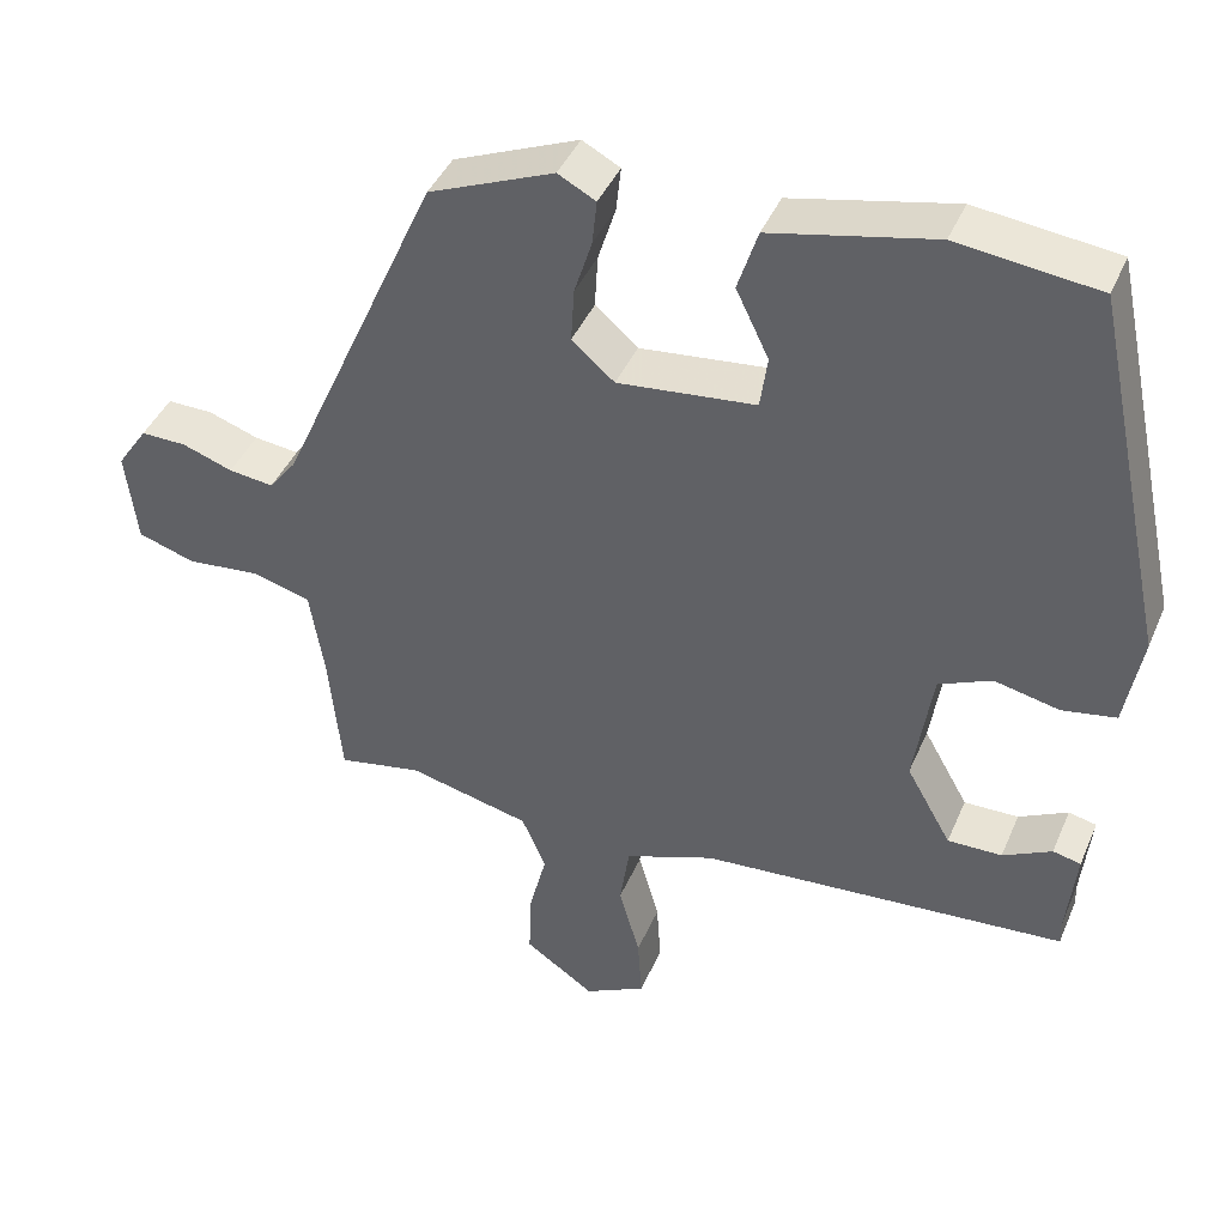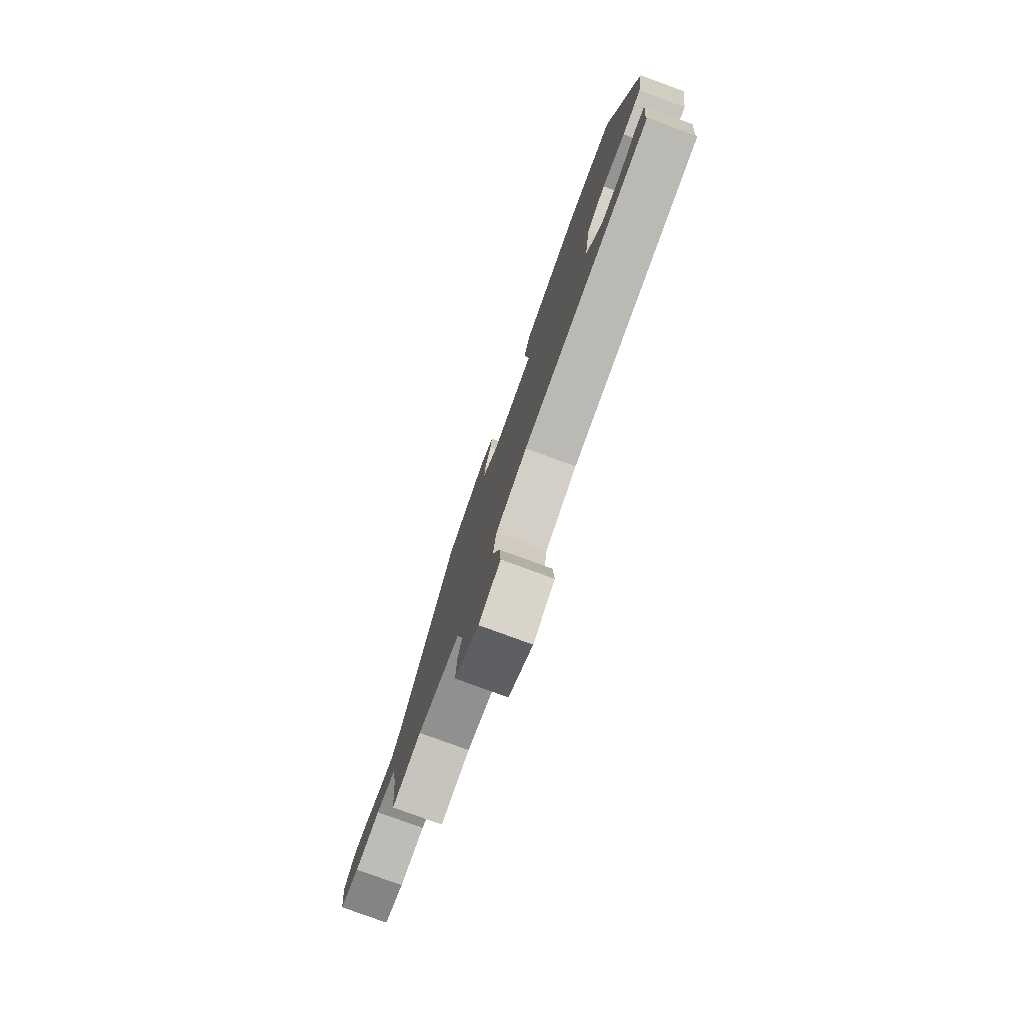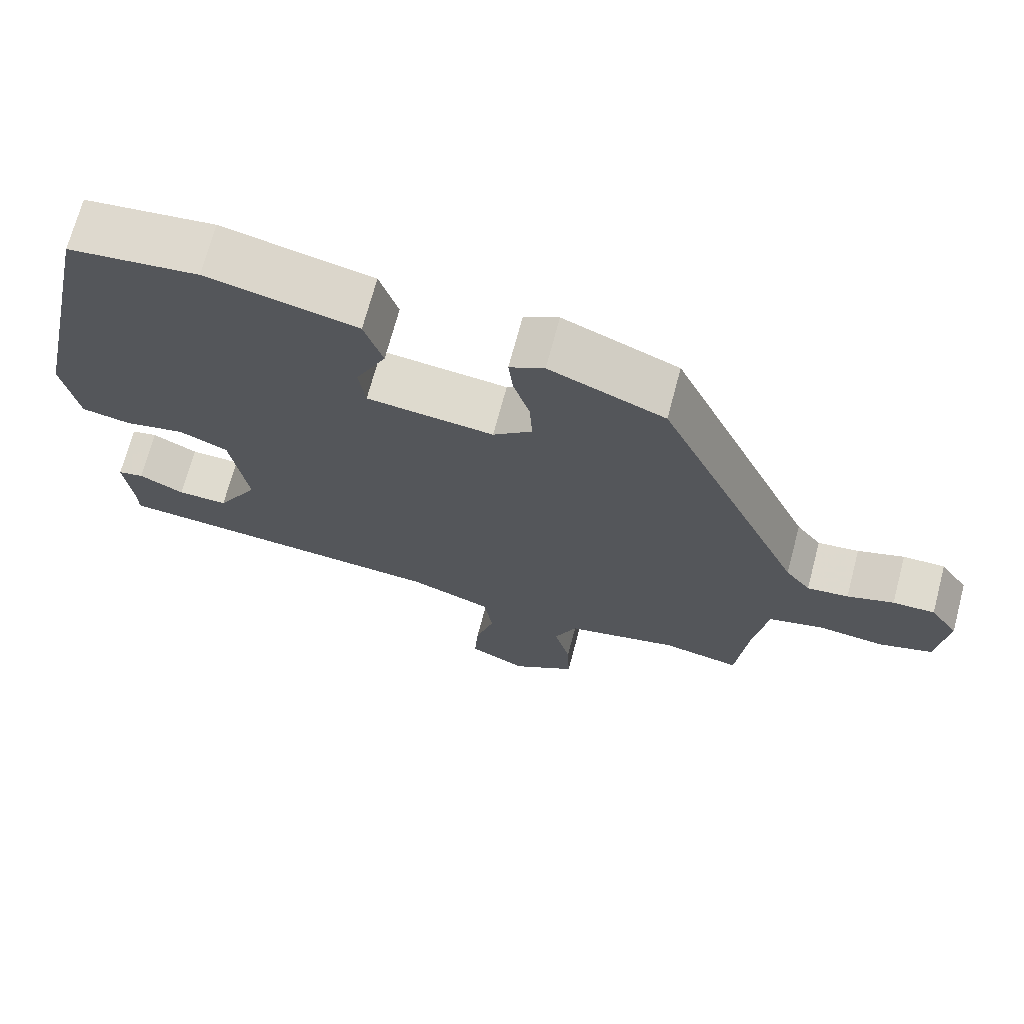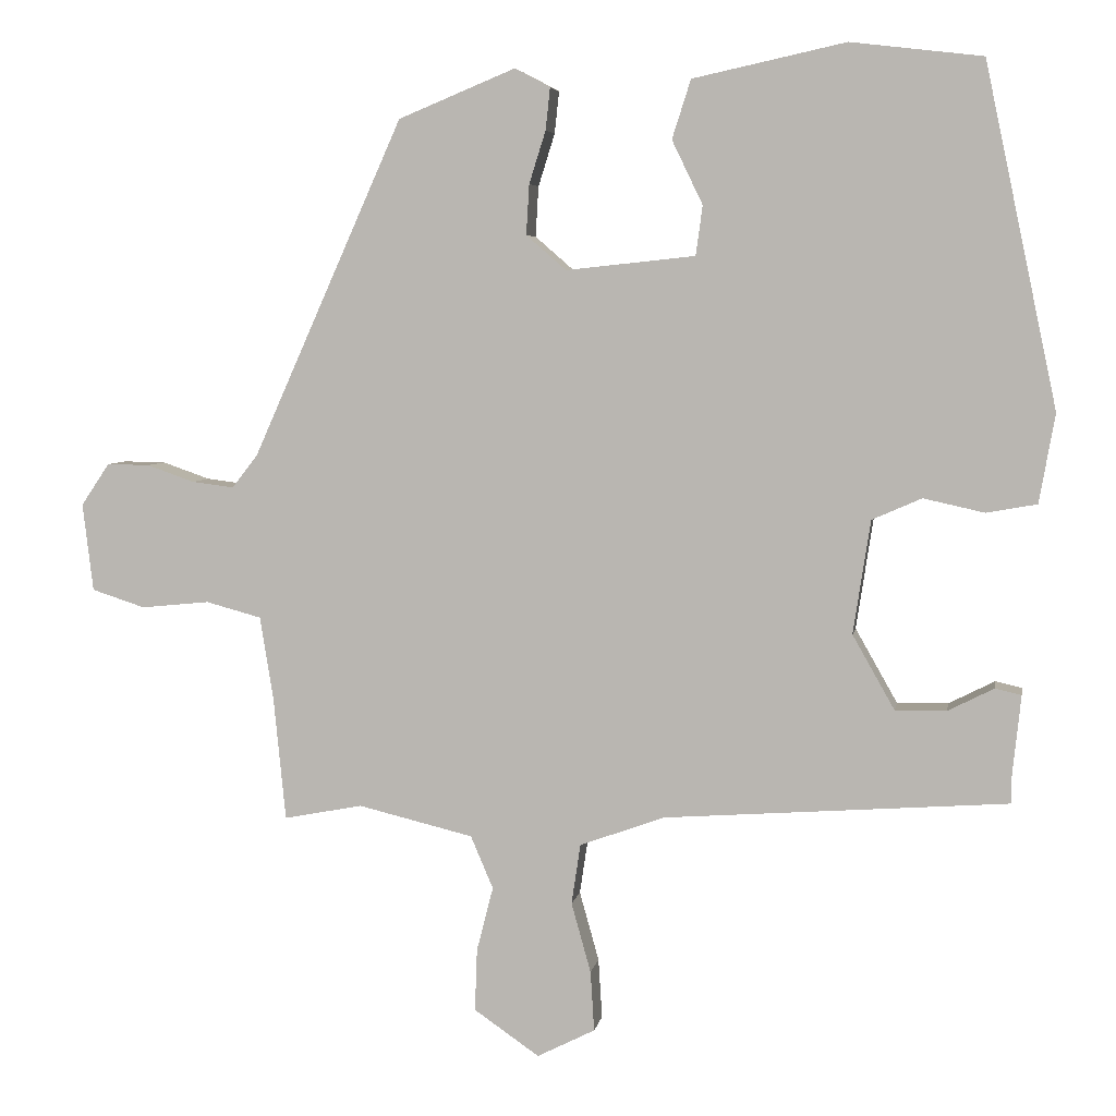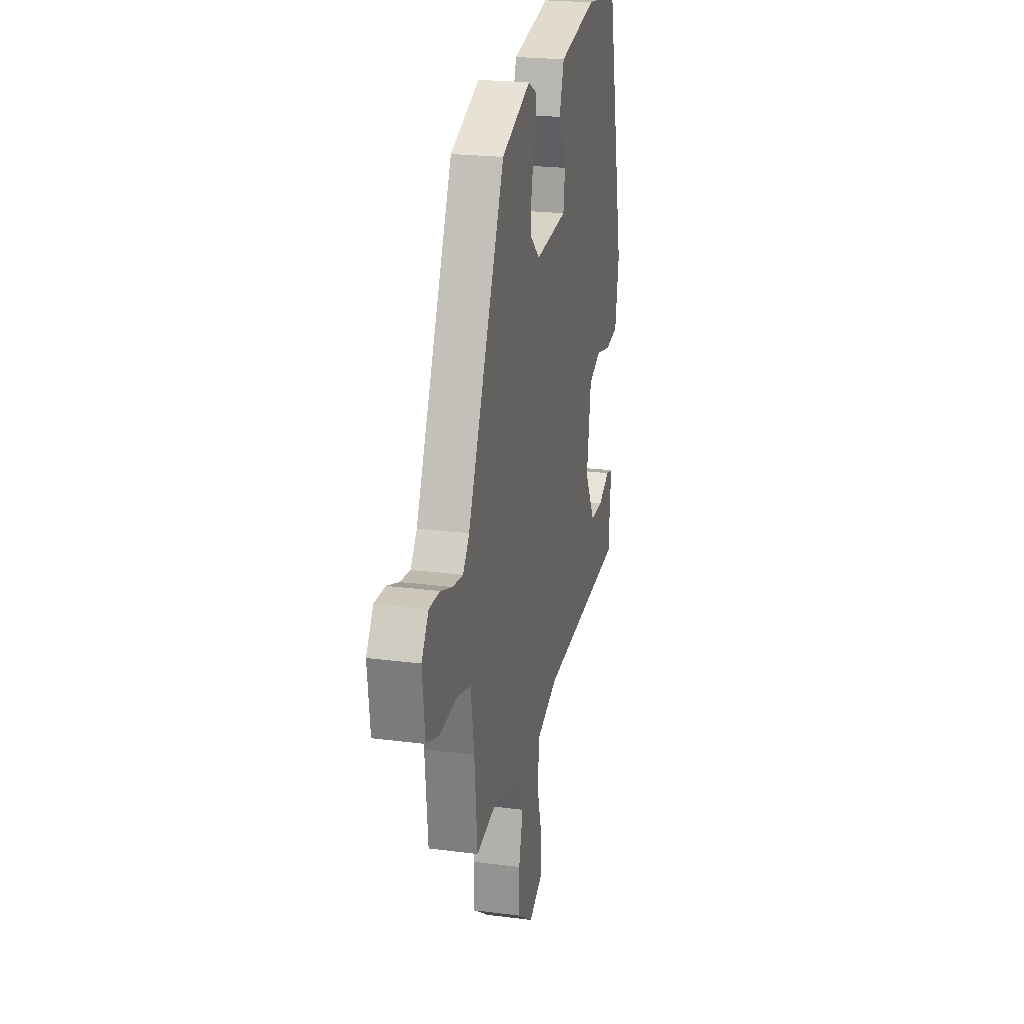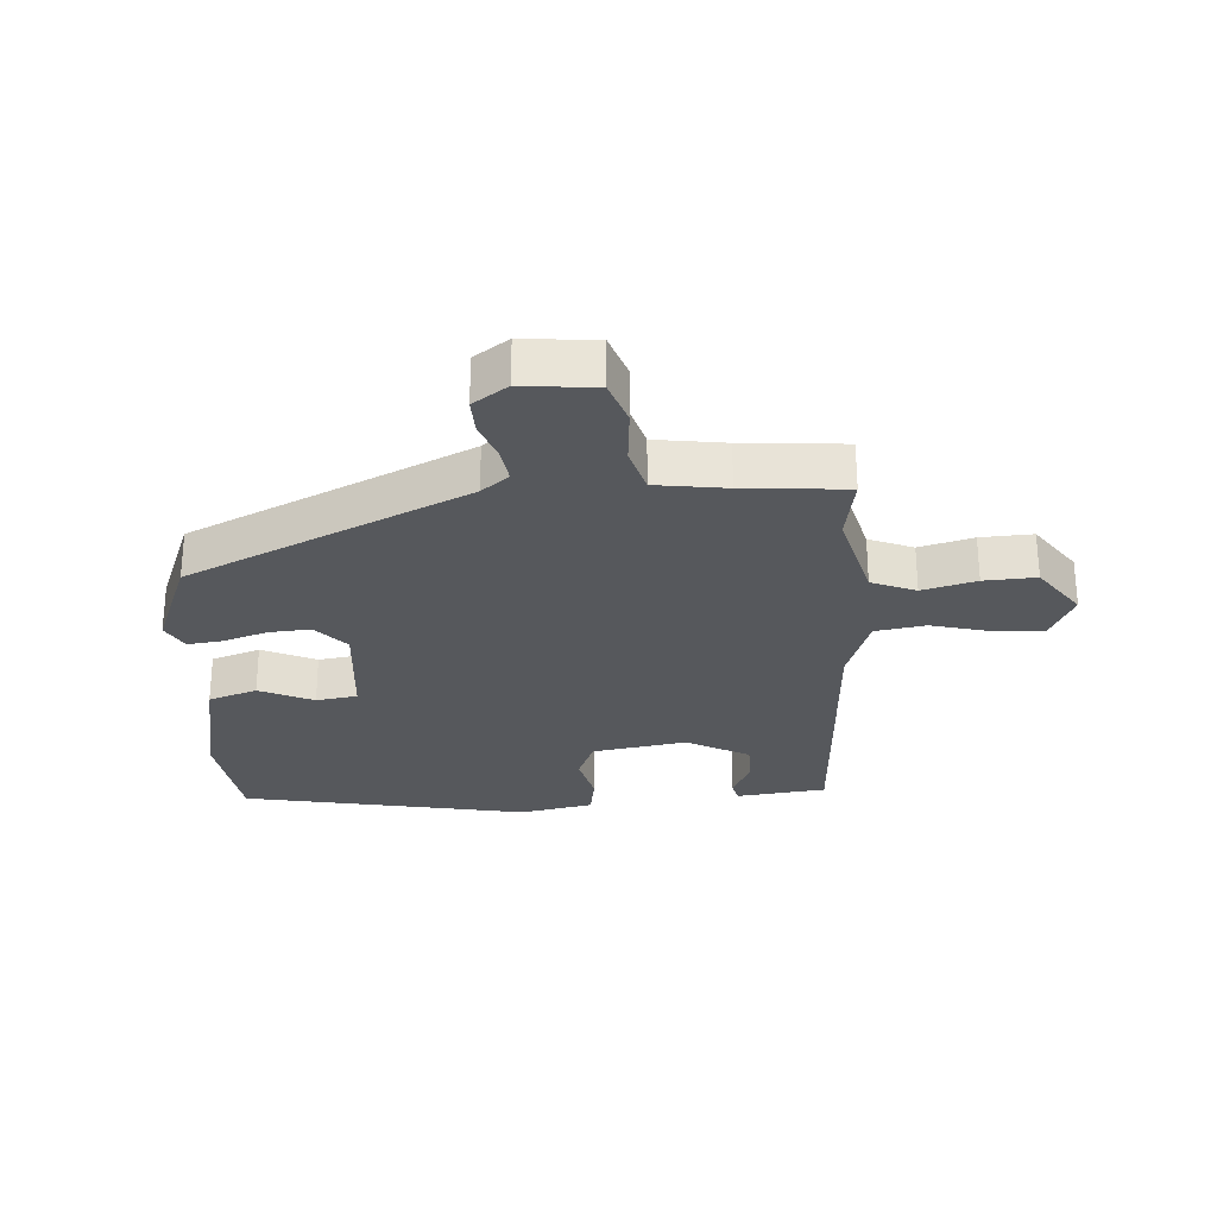
<metadata>
{"format":"obj","ext":"obj","renderer":"f3d","projection":"perspective","resolution":1024,"background":"white","views":[{"elev":42.0,"azim":-158.0,"up":"+Z"},{"elev":-79.1,"azim":-110.1,"up":"+Z"},{"elev":70.3,"azim":14.9,"up":"+Z"},{"elev":5.2,"azim":-170.3,"up":"+Z"},{"elev":22.3,"azim":102.7,"up":"+Z"},{"elev":-28.0,"azim":94.7,"up":"+Y"}]}
</metadata>
<code>
v -0.433 0.07 0.514
v -0.258 0.07 0.535
v -0.055 0.07 0.491
v -0.03 0.07 0.413
v -0.071 0.07 0.328
v -0.062 0.07 0.262
v 0.11 0.07 0.244
v 0.163 0.07 0.29
v 0.159 0.07 0.357
v 0.137 0.07 0.427
v 0.131 0.07 0.483
v 0.178 0.07 0.508
v 0.334 0.07 0.444
v 0.534 0.07 -0.004
v 0.568 0.07 -0.048
v 0.624 0.07 -0.041
v 0.687 0.07 -0.019
v 0.744 0.07 -0.018
v 0.782 0.07 -0.074
v 0.768 0.07 -0.191
v 0.697 0.07 -0.214
v 0.606 0.07 -0.205
v 0.532 0.07 -0.225
v 0.514 0.07 -0.337
v 0.498 0.07 -0.5
v 0.393 0.07 -0.48
v 0.24 0.07 -0.517
v 0.21 0.07 -0.587
v 0.232 0.07 -0.673
v 0.235 0.07 -0.756
v 0.148 0.07 -0.816
v 0.071 0.07 -0.777
v 0.076 0.07 -0.697
v 0.102 0.07 -0.604
v 0.09 0.07 -0.524
v -0.022 0.07 -0.483
v -0.48 0.07 -0.45
v -0.479 0.07 -0.422
v -0.491 0.07 -0.307
v -0.456 0.07 -0.299
v -0.395 0.07 -0.33
v -0.327 0.07 -0.331
v -0.271 0.07 -0.232
v -0.294 0.07 -0.081
v -0.36 0.07 -0.052
v -0.441 0.07 -0.07
v -0.508 0.07 -0.058
v -0.529 0.07 0.06
v -0.433 0 0.514
v -0.258 0 0.535
v -0.055 0 0.491
v -0.03 0 0.413
v -0.071 0 0.328
v -0.062 0 0.262
v 0.11 0 0.244
v 0.163 0 0.29
v 0.159 0 0.357
v 0.137 0 0.427
v 0.131 0 0.483
v 0.178 0 0.508
v 0.334 0 0.444
v 0.534 0 -0.004
v 0.568 0 -0.048
v 0.624 0 -0.041
v 0.687 0 -0.019
v 0.744 0 -0.018
v 0.782 0 -0.074
v 0.768 0 -0.191
v 0.697 0 -0.214
v 0.606 0 -0.205
v 0.532 0 -0.225
v 0.514 0 -0.337
v 0.498 0 -0.5
v 0.393 0 -0.48
v 0.24 0 -0.517
v 0.21 0 -0.587
v 0.232 0 -0.673
v 0.235 0 -0.756
v 0.148 0 -0.816
v 0.071 0 -0.777
v 0.076 0 -0.697
v 0.102 0 -0.604
v 0.09 0 -0.524
v -0.022 0 -0.483
v -0.48 0 -0.45
v -0.479 0 -0.422
v -0.491 0 -0.307
v -0.456 0 -0.299
v -0.395 0 -0.33
v -0.327 0 -0.331
v -0.271 0 -0.232
v -0.294 0 -0.081
v -0.36 0 -0.052
v -0.441 0 -0.07
v -0.508 0 -0.058
v -0.529 0 0.06
f 45 46 47 48
f 44 45 48 1
f 38 39 40 41
f 36 37 38 41
f 35 36 41 42
f 31 32 33 34
f 31 34 35
f 28 29 30 31
f 28 31 35
f 27 28 35
f 26 27 35 42
f 24 25 26 42
f 19 20 21 22
f 19 22 23
f 16 17 18 19
f 15 16 19 23
f 14 15 23
f 9 10 11 12
f 8 9 12 13
f 2 3 4 5
f 44 1 2 5
f 43 44 5 6
f 24 42 43
f 8 13 14 23
f 7 8 23 24
f 6 7 24 43
f 96 95 94 93
f 49 96 93 92
f 89 88 87 86
f 89 86 85 84
f 90 89 84 83
f 82 81 80 79
f 83 82 79
f 79 78 77 76
f 83 79 76
f 83 76 75
f 90 83 75 74
f 90 74 73 72
f 70 69 68 67
f 71 70 67
f 67 66 65 64
f 71 67 64 63
f 71 63 62
f 60 59 58 57
f 61 60 57 56
f 53 52 51 50
f 53 50 49 92
f 54 53 92 91
f 91 90 72
f 71 62 61 56
f 72 71 56 55
f 91 72 55 54
f 1 49 50 2
f 2 50 51 3
f 3 51 52 4
f 4 52 53 5
f 5 53 54 6
f 6 54 55 7
f 7 55 56 8
f 8 56 57 9
f 9 57 58 10
f 10 58 59 11
f 11 59 60 12
f 12 60 61 13
f 13 61 62 14
f 14 62 63 15
f 15 63 64 16
f 16 64 65 17
f 17 65 66 18
f 18 66 67 19
f 19 67 68 20
f 20 68 69 21
f 21 69 70 22
f 22 70 71 23
f 23 71 72 24
f 24 72 73 25
f 25 73 74 26
f 26 74 75 27
f 27 75 76 28
f 28 76 77 29
f 29 77 78 30
f 30 78 79 31
f 31 79 80 32
f 32 80 81 33
f 33 81 82 34
f 34 82 83 35
f 35 83 84 36
f 36 84 85 37
f 37 85 86 38
f 38 86 87 39
f 39 87 88 40
f 40 88 89 41
f 41 89 90 42
f 42 90 91 43
f 43 91 92 44
f 44 92 93 45
f 45 93 94 46
f 46 94 95 47
f 47 95 96 48
f 48 96 49 1

</code>
